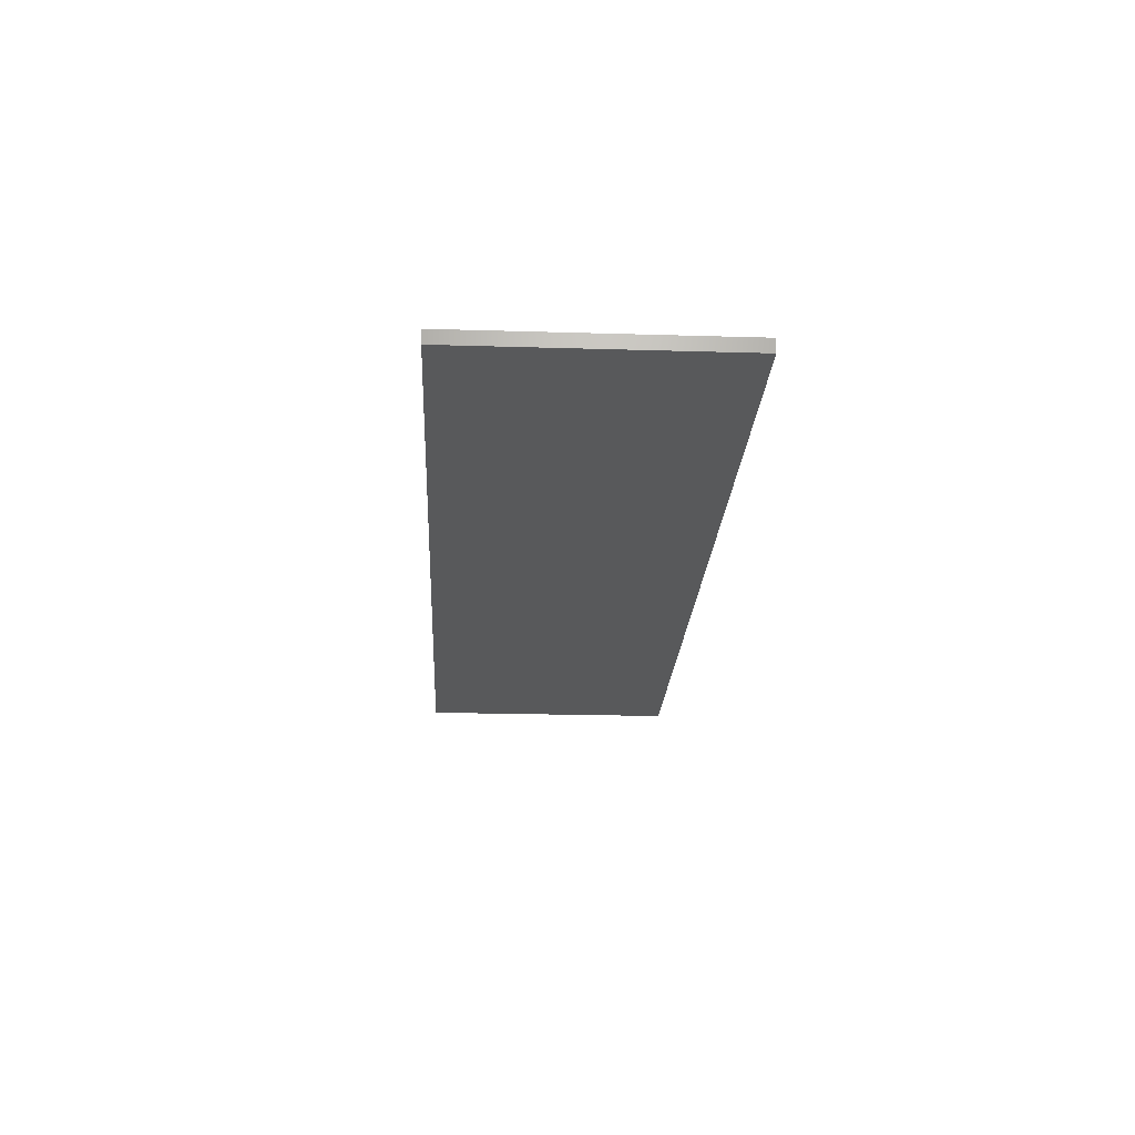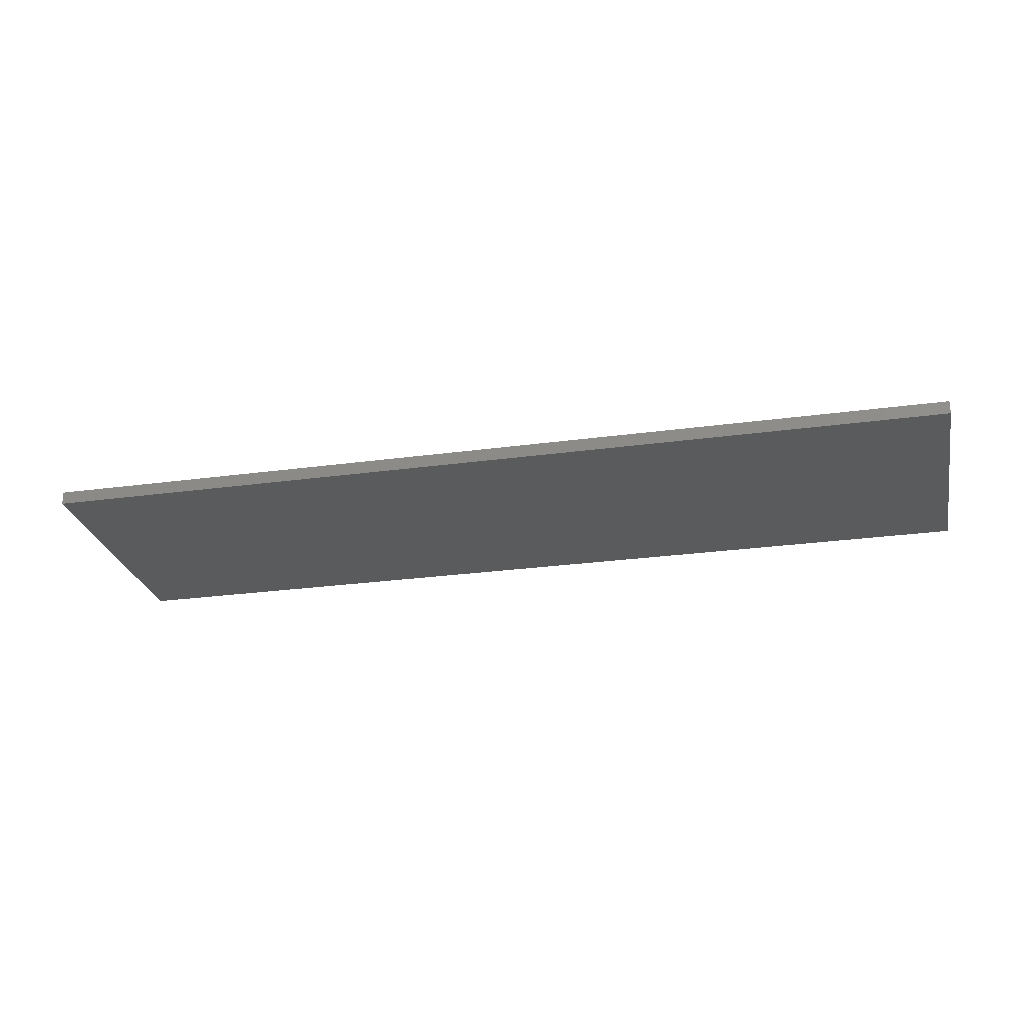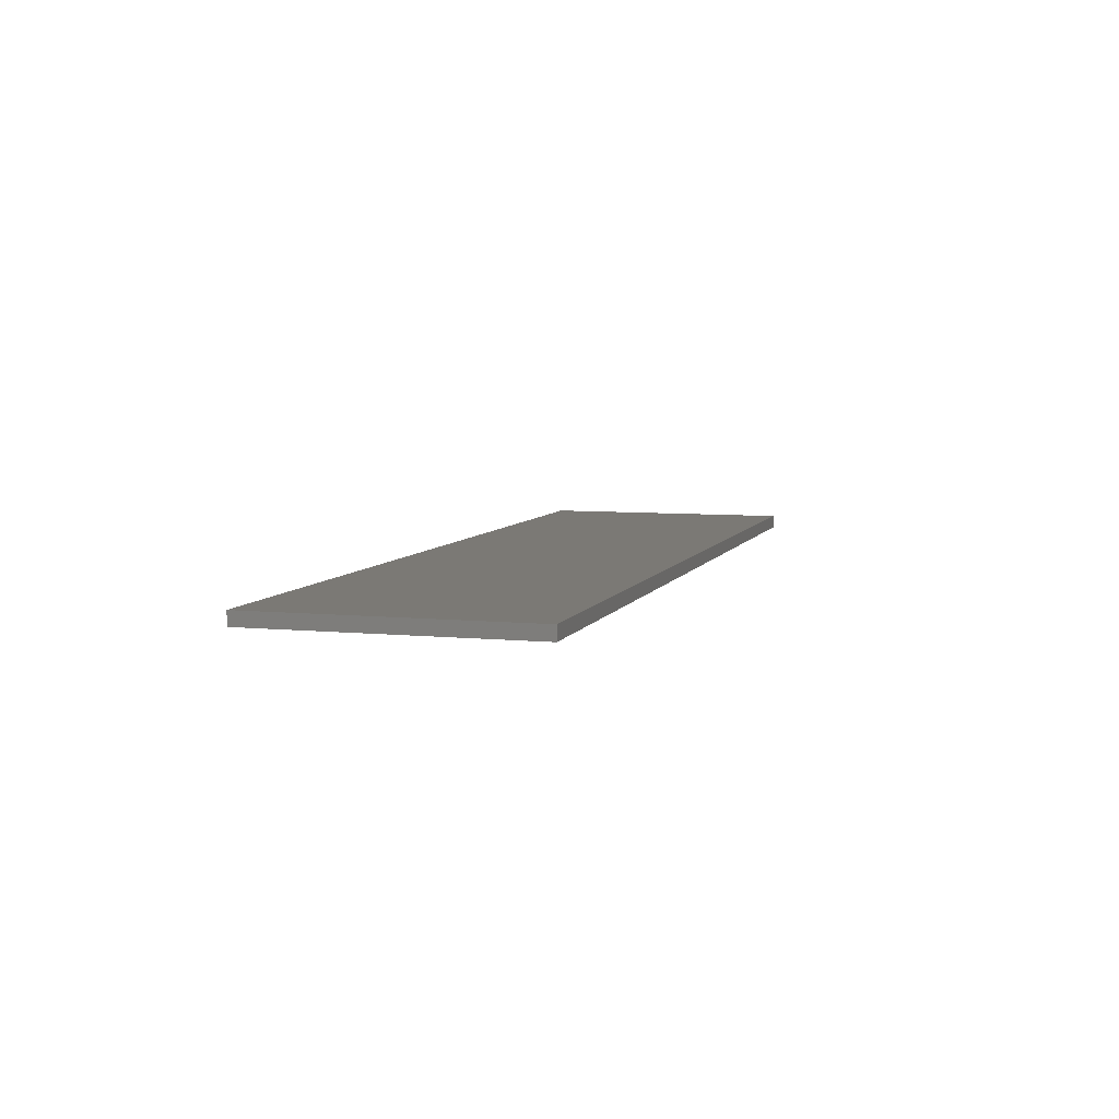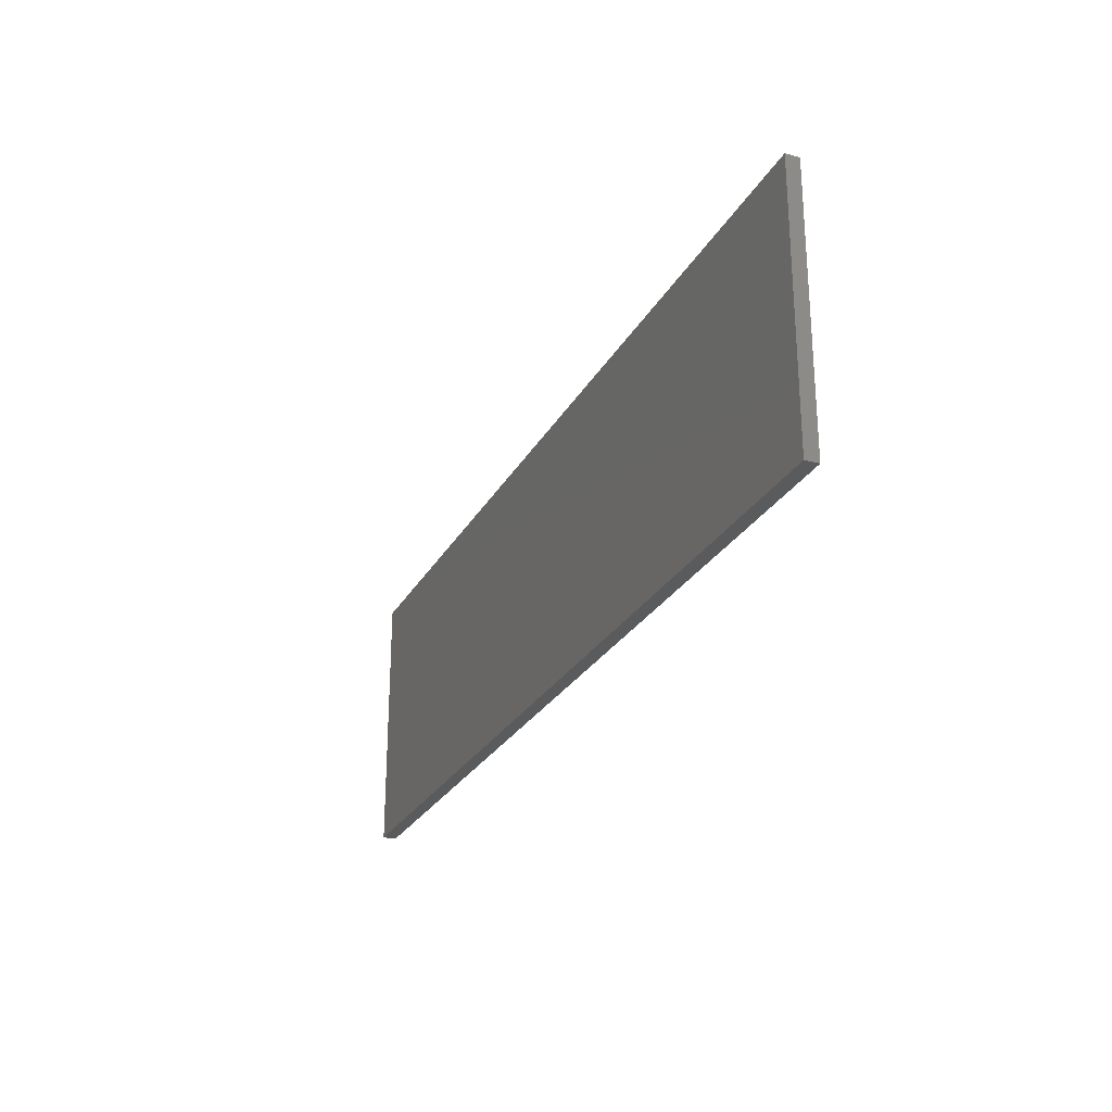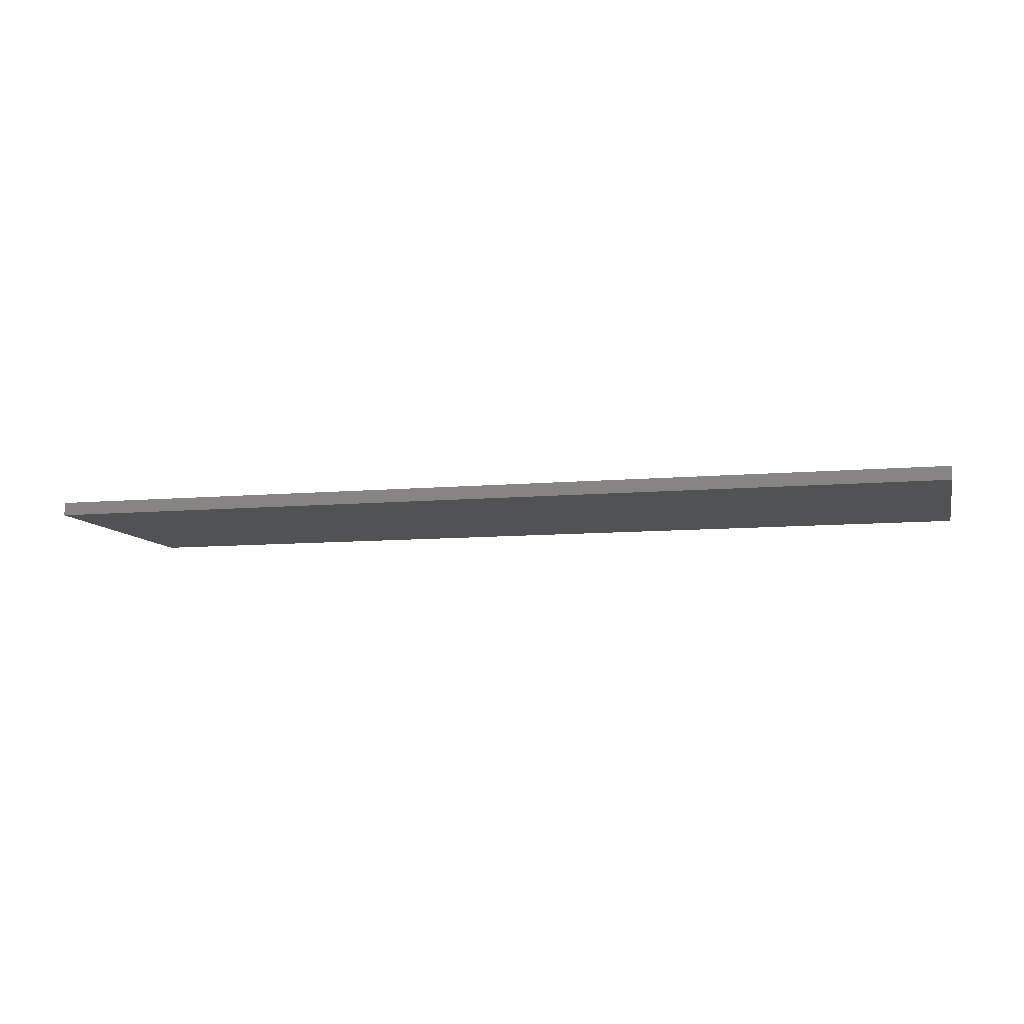
<metadata>
{"format":"stl","ext":"stl","renderer":"f3d","projection":"perspective","resolution":1024,"background":"white","views":[{"elev":-21.7,"azim":-93.0,"up":"+Y"},{"elev":-26.3,"azim":12.2,"up":"+Y"},{"elev":6.5,"azim":106.4,"up":"+Y"},{"elev":-26.1,"azim":-113.1,"up":"+Z"},{"elev":-8.9,"azim":13.8,"up":"+Y"}]}
</metadata>
<code>
# stl→obj: 8 verts, 12 faces
v 14.1 9.4 4
v 0.3 9.4 4
v 14.1 9.2 4
v 0.3 9.2 4
v 14.1 9.4 0
v 14.1 9.2 0
v 0.3 9.4 0
v 0.3 9.2 0
f 1 2 3
f 3 2 4
f 5 1 6
f 6 1 3
f 7 2 5
f 5 2 1
f 4 2 8
f 8 2 7
f 3 4 6
f 6 4 8
f 7 5 8
f 8 5 6

</code>
